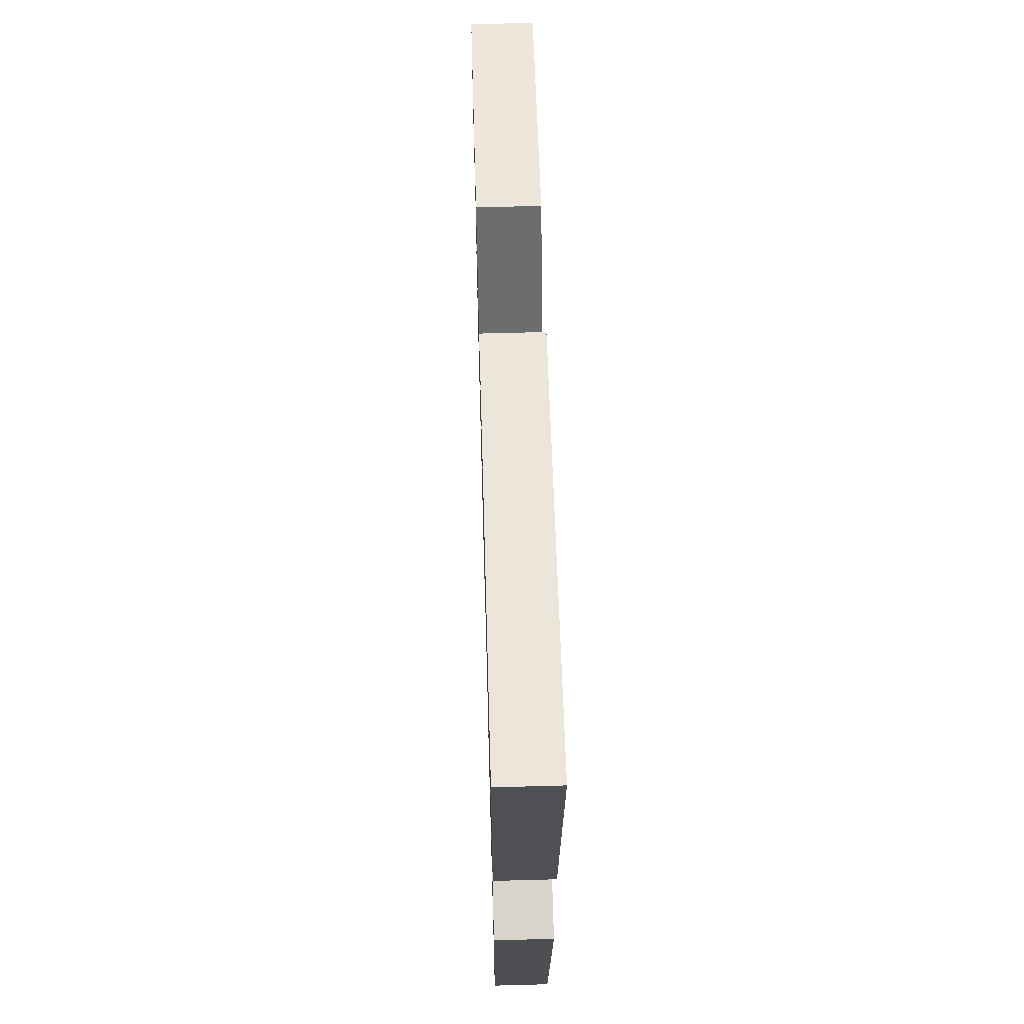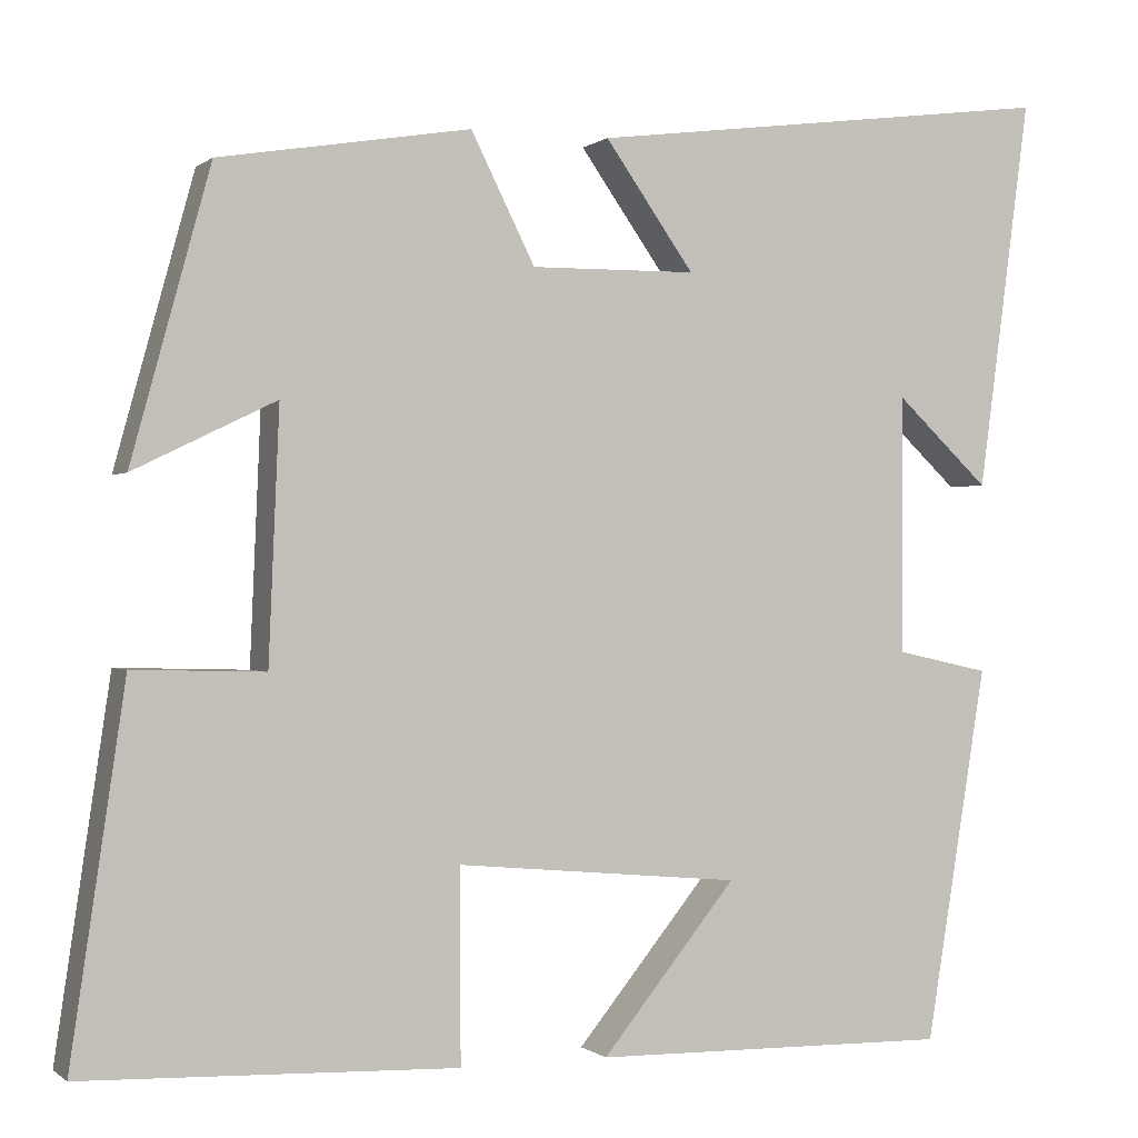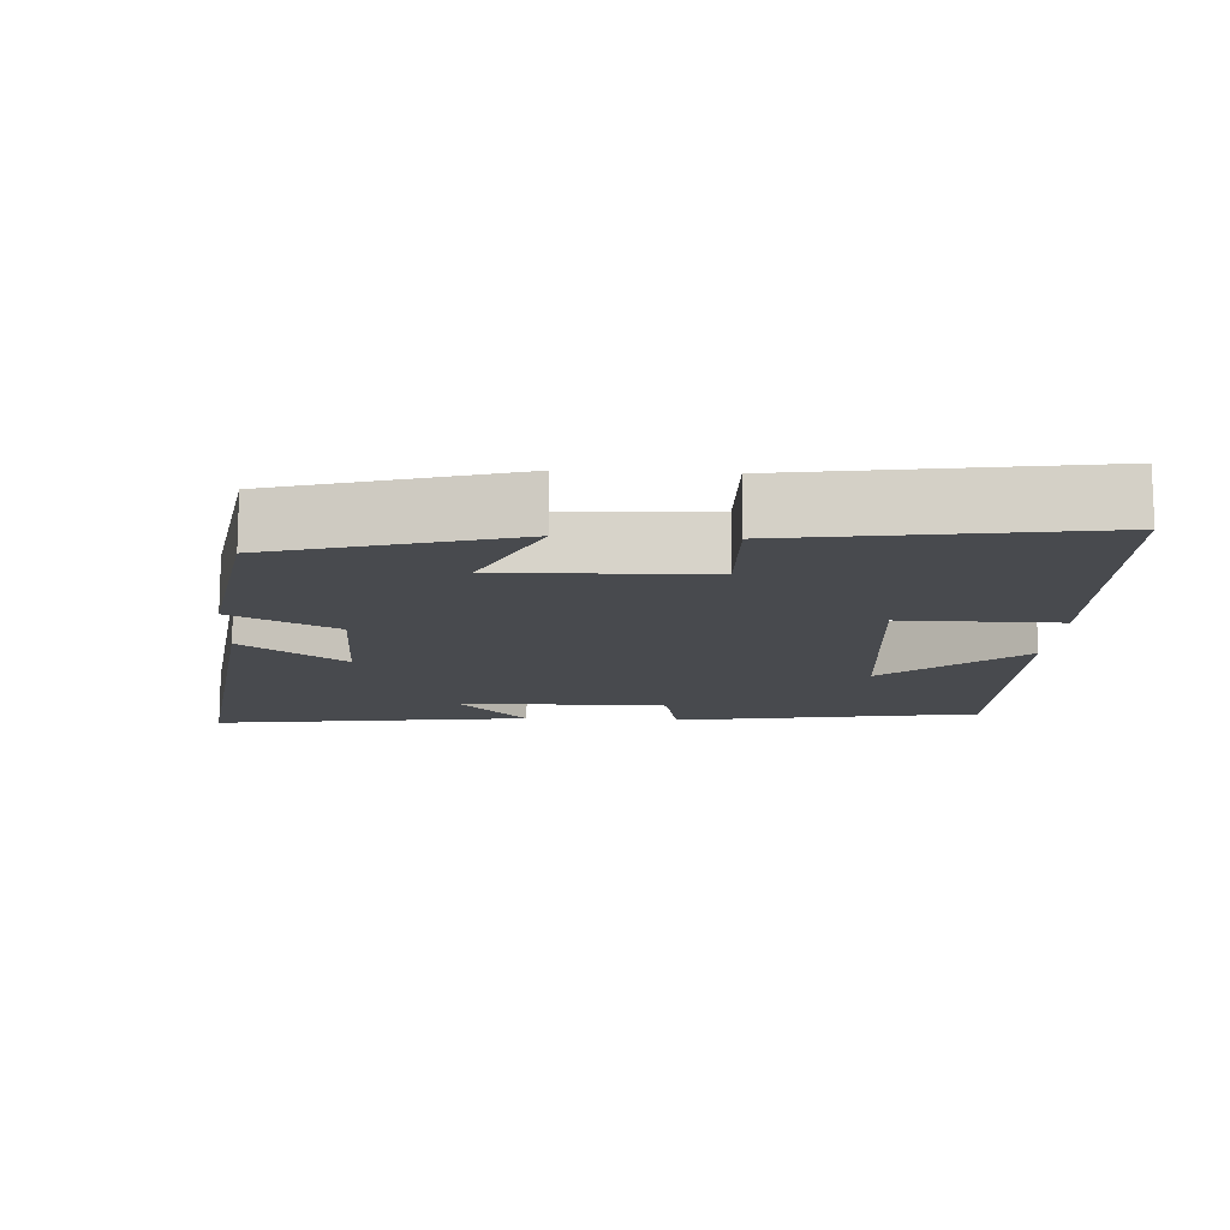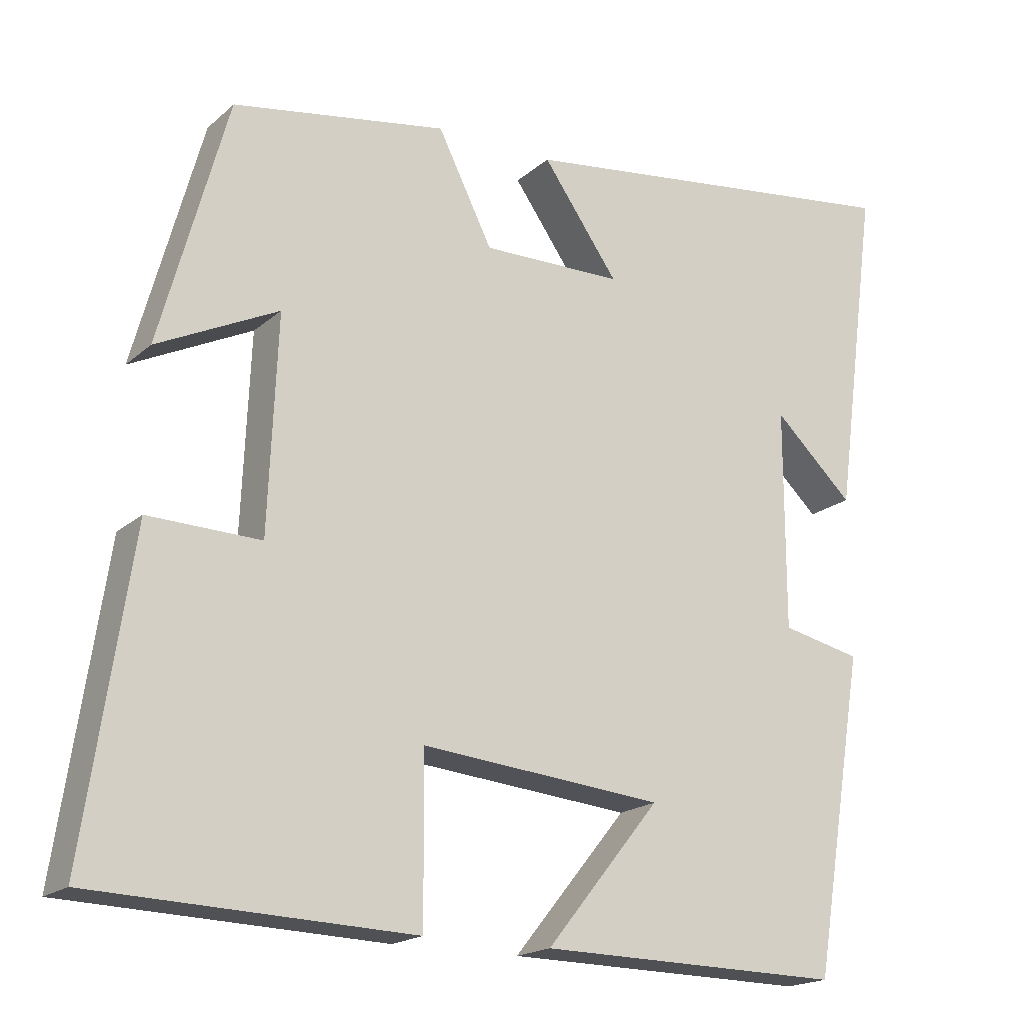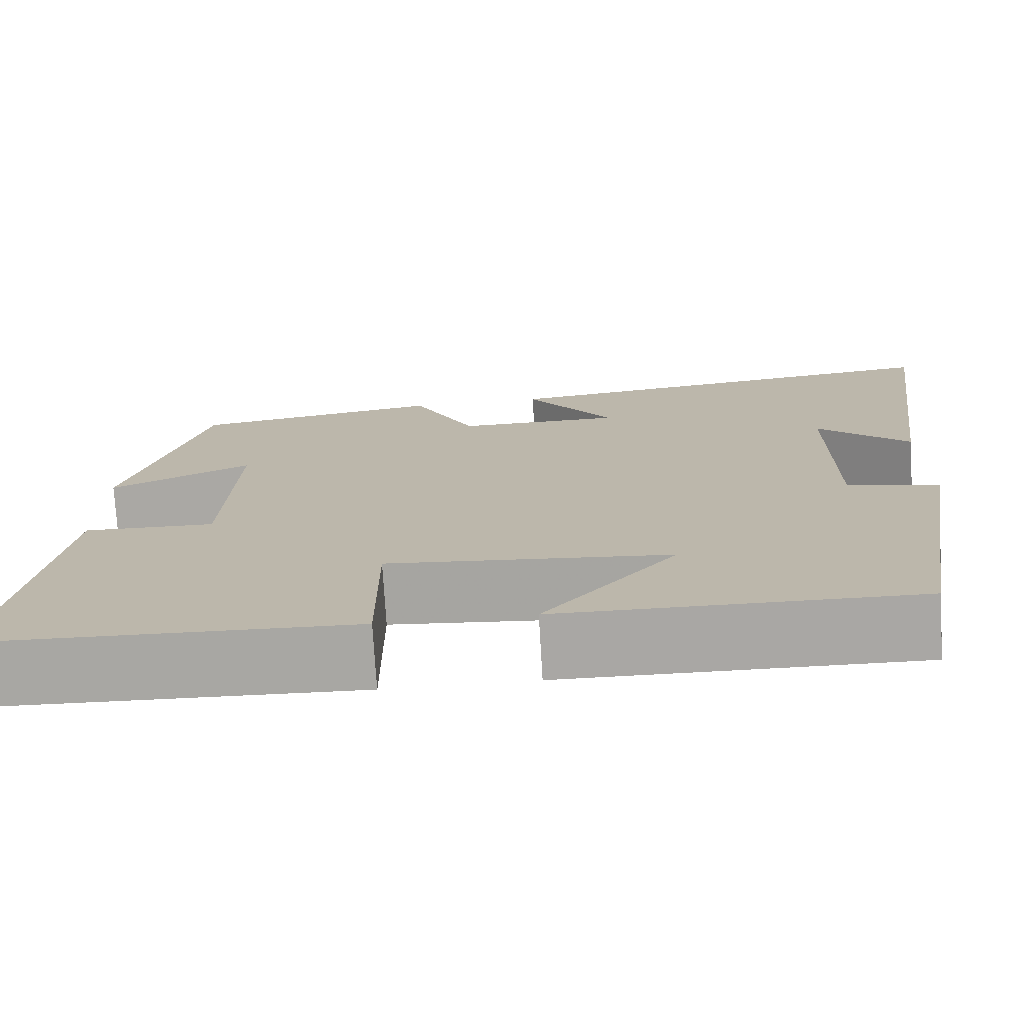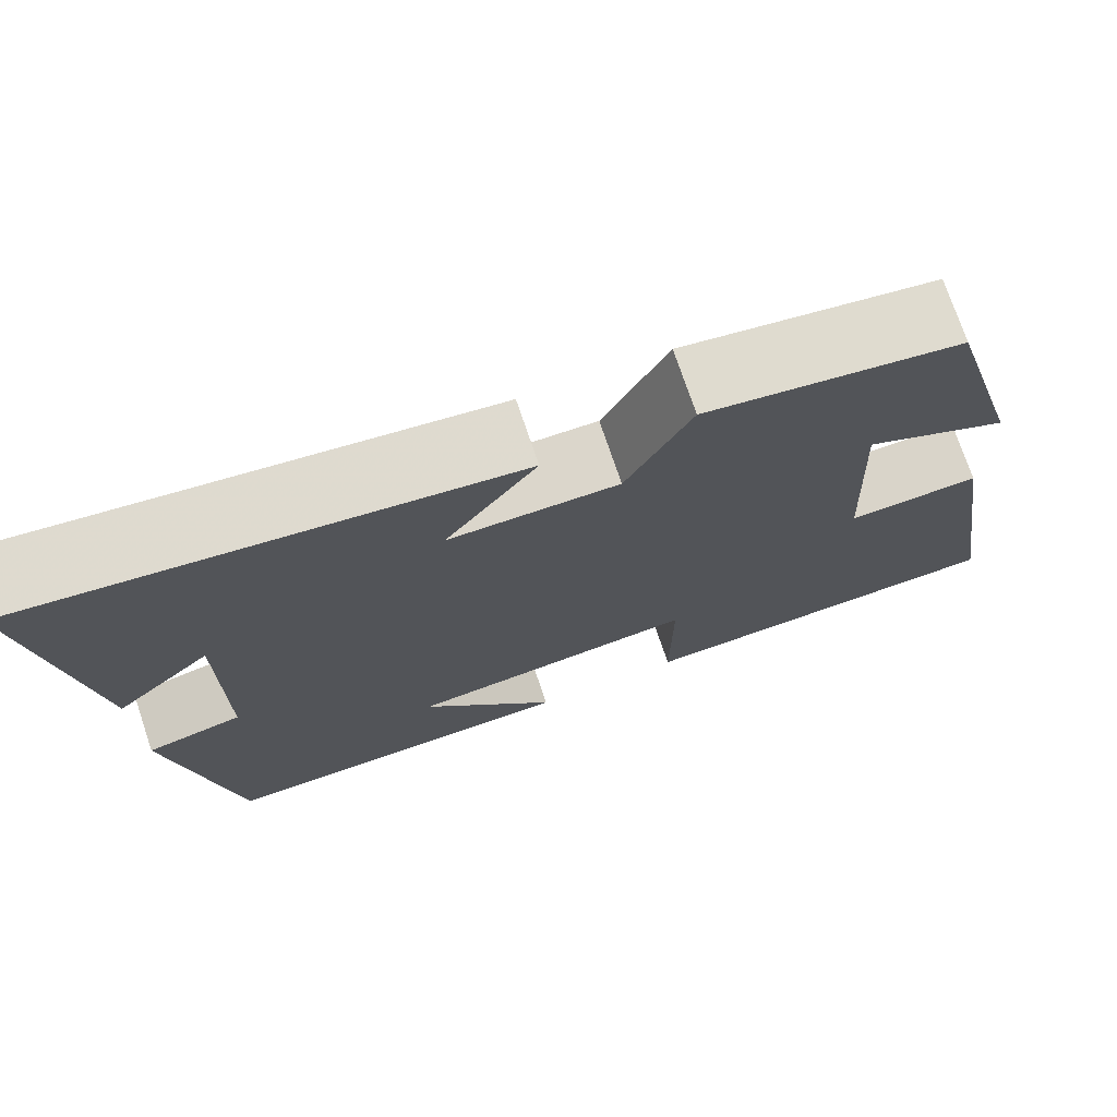
<metadata>
{"format":"obj","ext":"obj","renderer":"f3d","projection":"perspective","resolution":1024,"background":"white","views":[{"elev":62.8,"azim":-91.6,"up":"+Z"},{"elev":-0.2,"azim":157.6,"up":"+Z"},{"elev":-13.2,"azim":86.7,"up":"+Y"},{"elev":-18.6,"azim":147.6,"up":"+Z"},{"elev":-74.9,"azim":-176.6,"up":"+Z"},{"elev":74.0,"azim":-18.7,"up":"+Z"}]}
</metadata>
<code>
v -0.431 0.07 -0.506
v -0.5 0.07 -0.086
v -0.395 0.07 -0.063
v -0.395 0.07 0.227
v -0.5 0.07 0.128
v -0.559 0.07 0.568
v -0.03 0.07 0.5
v -0.13 0.07 0.358
v 0.056 0.07 0.356
v 0.128 0.07 0.5
v 0.411 0.07 0.453
v 0.5 0.07 0.128
v 0.34 0.07 0.206
v 0.352 0.07 -0.076
v 0.5 0.07 -0.072
v 0.561 0.07 -0.485
v 0.14 0.07 -0.5
v 0.141 0.07 -0.284
v -0.179 0.07 -0.314
v -0.028 0.07 -0.5
v -0.431 0 -0.506
v -0.5 0 -0.086
v -0.395 0 -0.063
v -0.395 0 0.227
v -0.5 0 0.128
v -0.559 0 0.568
v -0.03 0 0.5
v -0.13 0 0.358
v 0.056 0 0.356
v 0.128 0 0.5
v 0.411 0 0.453
v 0.5 0 0.128
v 0.34 0 0.206
v 0.352 0 -0.076
v 0.5 0 -0.072
v 0.561 0 -0.485
v 0.14 0 -0.5
v 0.141 0 -0.284
v -0.179 0 -0.314
v -0.028 0 -0.5
f 1 2 3
f 20 1 3
f 19 20 3
f 18 19 3 4
f 16 17 18
f 15 16 18
f 14 15 18
f 13 14 18 4
f 11 12 13
f 10 11 13
f 9 10 13
f 8 9 13 4
f 7 8 4
f 6 7 4
f 4 5 6
f 23 22 21
f 23 21 40
f 23 40 39
f 24 23 39 38
f 38 37 36
f 38 36 35
f 38 35 34
f 24 38 34 33
f 33 32 31
f 33 31 30
f 33 30 29
f 24 33 29 28
f 24 28 27
f 24 27 26
f 26 25 24
f 1 21 22 2
f 2 22 23 3
f 3 23 24 4
f 4 24 25 5
f 5 25 26 6
f 6 26 27 7
f 7 27 28 8
f 8 28 29 9
f 9 29 30 10
f 10 30 31 11
f 11 31 32 12
f 12 32 33 13
f 13 33 34 14
f 14 34 35 15
f 15 35 36 16
f 16 36 37 17
f 17 37 38 18
f 18 38 39 19
f 19 39 40 20
f 20 40 21 1

</code>
